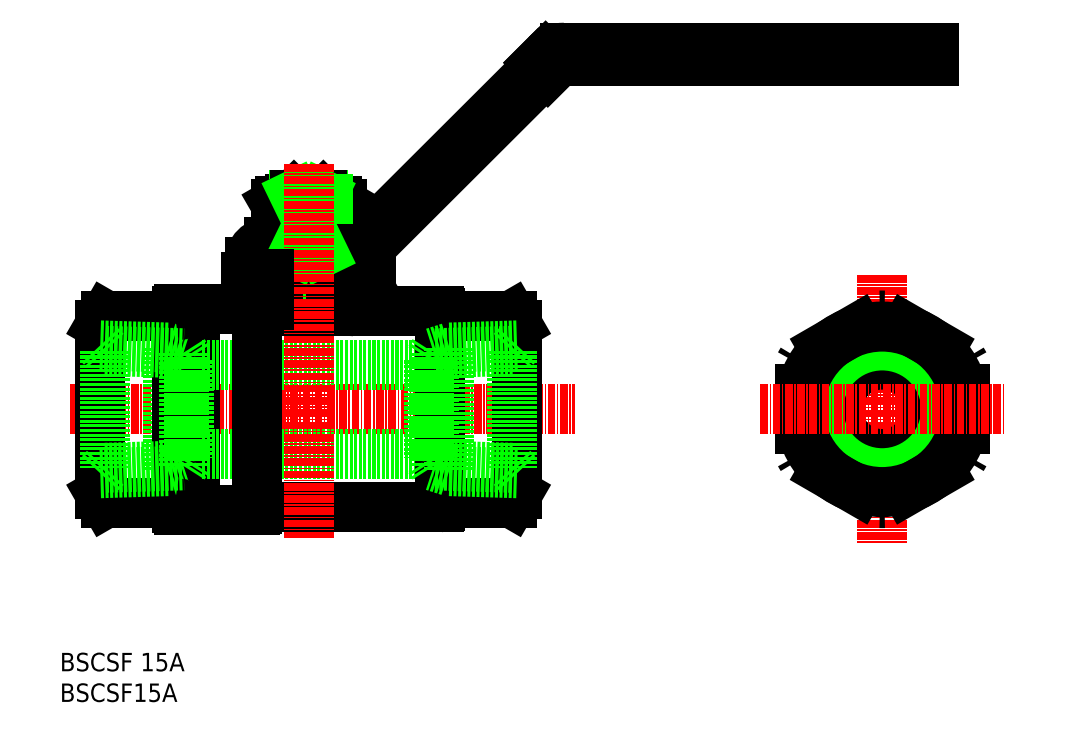
<metadata>
{"format":"dxf","ext":"dxf","renderer":"ezdxf+matplotlib","layout":"modelspace","background":"white","min_lineweight":24,"dpi":150}
</metadata>
<code>
0
SECTION
2
ENTITIES
0
INSERT
8
0
2
*U5
10
0
20
0
30
0
0
INSERT
8
0
2
*U6
10
0
20
0
30
0
0
LINE
8
CENTER
10
1.591
20
47.74
30
0
11
84.09
21
47.74
31
0
0
LINE
8
0
10
22.09
20
64.14
30
0
11
22.09
21
31.34
31
0
0
LINE
8
0
10
74.59
20
61.54
30
0
11
74.59
21
33.94
31
0
0
LINE
8
0
10
6.591
20
61.54
30
0
11
6.591
21
33.94
31
0
0
LINE
8
0
10
21.01
20
55.04
30
0
11
60.17
21
55.04
31
0
0
LINE
8
0
10
21.01
20
40.44
30
0
11
60.17
21
40.44
31
0
0
LINE
8
0
10
74.59
20
61.54
30
0
11
73.73
21
63.04
31
0
0
LINE
8
0
10
74.59
20
33.94
30
0
11
73.73
21
32.44
31
0
0
LINE
8
0
10
6.591
20
33.94
30
0
11
7.457
21
32.44
31
0
0
LINE
8
0
10
6.591
20
61.54
30
0
11
7.457
21
63.04
31
0
0
LINE
8
0
10
7.457
20
63.04
30
0
11
18.79
21
63.04
31
0
0
LINE
8
0
10
7.457
20
32.44
30
0
11
18.79
21
32.44
31
0
0
LINE
8
0
10
19.39
20
64.14
30
0
11
32.09
21
64.14
31
0
0
LINE
8
0
10
19.39
20
31.34
30
0
11
31.81
21
31.34
31
0
0
LINE
8
0
10
7.412
20
57.28
30
0
11
7.412
21
38.2
31
0
0
LINE
8
0
10
17.67
20
57.82
30
0
11
17.67
21
37.66
31
0
0
LINE
8
0
10
19.09
20
63.84
30
0
11
19.09
21
31.64
31
0
0
LINE
8
0
10
20.19
20
57
30
0
11
20.19
21
38.48
31
0
0
LINE
8
0
10
21.01
20
55.71
30
0
11
21.01
21
39.77
31
0
0
LINE
8
0
10
6.588
20
58.17
30
0
11
7.412
21
57.28
31
0
0
LINE
8
0
10
6.588
20
58.17
30
0
11
17.67
21
57.82
31
0
0
LINE
8
0
10
17.61
20
57.82
30
0
11
20.19
21
57
31
0
0
LINE
8
0
10
6.591
20
37.31
30
0
11
17.67
21
37.66
31
0
0
LINE
8
0
10
17.67
20
37.66
30
0
11
20.19
21
38.48
31
0
0
LINE
8
0
10
20.19
20
57
30
0
11
21.01
21
55.71
31
0
0
LINE
8
0
10
20.19
20
38.48
30
0
11
21.01
21
39.77
31
0
0
LINE
8
0
10
62.09
20
63.44
30
0
11
62.09
21
63.34
31
0
0
ARC
8
0
10
31.81
20
31.64
30
0
40
0.3
50
270
51
340.5
0
ARC
8
0
10
32.37
20
31.44
30
0
40
0.3
50
90
51
160.5
0
LINE
8
0
10
32.37
20
31.74
30
0
11
59.79
21
31.74
31
0
0
LINE
8
0
10
59.79
20
31.74
30
0
11
61.79
21
31.74
31
0
0
ARC
8
0
10
62.39
20
63.34
30
0
40
0.3
50
180
51
270
0
ARC
8
0
10
61.79
20
63.44
30
0
40
0.3
50
360
51
90
0
ARC
8
0
10
61.79
20
32.04
30
0
40
0.3
50
270
51
360
0
ARC
8
0
10
62.39
20
32.14
30
0
40
0.3
50
90
51
180
0
LINE
8
0
10
61.79
20
63.74
30
0
11
32.09
21
63.74
31
0
0
LINE
8
0
10
62.39
20
32.44
30
0
11
73.73
21
32.44
31
0
0
LINE
8
0
10
62.09
20
32.14
30
0
11
62.09
21
32.04
31
0
0
LINE
8
0
10
62.39
20
63.04
30
0
11
73.73
21
63.04
31
0
0
LINE
8
0
10
47.09
20
69.84
30
0
11
47.09
21
64.74
31
0
0
LINE
8
0
10
45.09
20
69.84
30
0
11
45.09
21
71.24
31
0
0
LINE
8
0
10
34.09
20
69.84
30
0
11
40.59
21
69.84
31
0
0
LINE
8
0
10
47.09
20
69.84
30
0
11
40.59
21
69.84
31
0
0
LINE
8
0
10
45.59
20
71.24
30
0
11
45.59
21
69.84
31
0
0
LINE
8
0
10
35.59
20
69.84
30
0
11
35.59
21
71.24
31
0
0
LINE
8
0
10
36.09
20
69.84
30
0
11
36.09
21
71.24
31
0
0
LINE
8
0
10
46.19
20
72.79
30
0
11
34.99
21
72.79
31
0
0
LINE
8
0
10
34.99
20
72.79
30
0
11
34.99
21
71.24
31
0
0
LINE
8
0
10
34.99
20
71.24
30
0
11
40.59
21
71.24
31
0
0
LINE
8
0
10
46.19
20
72.79
30
0
11
46.19
21
71.24
31
0
0
LINE
8
0
10
46.19
20
71.24
30
0
11
40.59
21
71.24
31
0
0
LINE
8
0
10
45.09
20
71.24
30
0
11
46.19
21
71.24
31
0
0
LINE
8
0
10
35.59
20
71.24
30
0
11
35.59
21
69.84
31
0
0
LINE
8
0
10
45.59
20
71.24
30
0
11
45.59
21
69.84
31
0
0
LINE
8
0
10
50.79
20
69.34
30
0
11
47.09
21
69.34
31
0
0
LINE
8
0
10
50.79
20
69.34
30
0
11
50.79
21
67.14
31
0
0
LINE
8
0
10
50.79
20
67.14
30
0
11
49.09
21
66.14
31
0
0
LINE
8
0
10
49.09
20
66.14
30
0
11
47.09
21
66.14
31
0
0
LINE
8
0
10
30.39
20
69.34
30
0
11
30.99
21
69.34
31
0
0
LINE
8
0
10
30.39
20
69.34
30
0
11
30.39
21
67.14
31
0
0
LINE
8
0
10
30.39
20
67.14
30
0
11
30.99
21
66.79
31
0
0
LINE
8
0
10
32.09
20
66.14
30
0
11
34.09
21
66.14
31
0
0
LINE
8
0
10
30.99
20
71.84
30
0
11
30.99
21
66.74
31
0
0
LINE
8
0
10
30.99
20
66.74
30
0
11
32.59
21
66.74
31
0
0
LINE
8
0
10
32.59
20
66.74
30
0
11
32.59
21
71.84
31
0
0
LINE
8
0
10
32.59
20
69.34
30
0
11
34.09
21
69.34
31
0
0
LINE
8
0
10
31.07
20
66.74
30
0
11
32.09
21
66.14
31
0
0
LINE
8
0
10
38.19
20
82.74
30
0
11
42.99
21
82.74
31
0
0
LINE
8
0
10
38.19
20
82.74
30
0
11
37.49
21
82.04
31
0
0
LINE
8
0
10
42.99
20
82.74
30
0
11
43.69
21
82.04
31
0
0
ARC
8
0
10
36.54
20
79.49
30
0
40
2.25
50
53.13
51
126.9
0
ARC
8
0
10
36.54
20
78.49
30
0
40
2.25
50
233.1
51
306.9
0
LINE
8
0
10
35.19
20
76.69
30
0
11
35.97
21
76.24
31
0
0
LINE
8
0
10
37.49
20
82.04
30
0
11
38.34
21
82.04
31
0
0
ARC
8
0
10
40.59
20
73.42
30
0
40
8.325
50
71.08
51
108.9
0
ARC
8
0
10
44.64
20
79.49
30
0
40
2.25
50
53.13
51
126.9
0
ARC
8
0
10
44.64
20
78.49
30
0
40
2.25
50
233.1
51
306.9
0
ARC
8
0
10
40.59
20
84.57
30
0
40
8.325
50
251.1
51
288.9
0
LINE
8
0
10
35.19
20
81.29
30
0
11
35.97
21
81.74
31
0
0
LINE
8
0
10
45.99
20
81.29
30
0
11
45.21
21
81.74
31
0
0
LINE
8
0
10
45.99
20
76.69
30
0
11
45.21
21
76.24
31
0
0
LINE
8
0
10
35.97
20
81.74
30
0
11
45.21
21
81.74
31
0
0
LINE
8
0
10
35.97
20
76.24
30
0
11
45.21
21
76.24
31
0
0
LINE
8
0
10
35.97
20
76.24
30
0
11
35.19
21
76.24
31
0
0
LINE
8
0
10
35.19
20
76.24
30
0
11
35.19
21
75.04
31
0
0
LINE
8
0
10
35.19
20
75.04
30
0
11
45.99
21
75.04
31
0
0
LINE
8
0
10
45.99
20
75.04
30
0
11
45.99
21
76.24
31
0
0
LINE
8
0
10
45.99
20
76.24
30
0
11
45.21
21
76.24
31
0
0
LINE
8
0
10
38.19
20
82.74
30
0
11
42.99
21
82.74
31
0
0
LINE
8
0
10
37.49
20
82.04
30
0
11
37.49
21
81.74
31
0
0
LINE
8
0
10
38.19
20
82.74
30
0
11
38.19
21
81.74
31
0
0
LINE
8
0
10
42.99
20
82.74
30
0
11
42.99
21
81.74
31
0
0
LINE
8
0
10
43.69
20
82.04
30
0
11
43.69
21
81.74
31
0
0
LINE
8
0
10
37.89
20
81.29
30
0
11
37.89
21
76.69
31
0
0
LINE
8
0
10
43.29
20
81.29
30
0
11
43.29
21
76.69
31
0
0
LINE
8
0
10
45.99
20
76.69
30
0
11
45.99
21
81.29
31
0
0
LINE
8
0
10
35.19
20
81.29
30
0
11
35.19
21
76.69
31
0
0
LINE
8
0
10
42.99
20
75.04
30
0
11
42.99
21
73.44
31
0
0
LINE
8
0
10
43.69
20
75.04
30
0
11
43.69
21
72.79
31
0
0
LINE
8
0
10
38.19
20
75.04
30
0
11
38.19
21
73.44
31
0
0
LINE
8
0
10
37.49
20
75.04
30
0
11
37.49
21
72.79
31
0
0
ARC
8
0
10
34.19
20
71.84
30
0
40
1.6
50
90
51
180
0
ARC
8
0
10
34.19
20
71.84
30
0
40
3.2
50
90
51
180
0
LINE
8
0
10
34.19
20
75.04
30
0
11
35.19
21
75.04
31
0
0
LINE
8
0
10
37.49
20
73.44
30
0
11
43.69
21
73.44
31
0
0
LINE
8
0
10
34.19
20
75.04
30
0
11
48.53
21
75.04
31
0
0
LINE
8
0
10
34.19
20
73.44
30
0
11
49.19
21
73.44
31
0
0
LINE
8
0
10
40.59
20
75.04
30
0
11
39.9
21
76.24
31
0
0
LINE
8
0
10
40.59
20
76.24
30
0
11
41.28
21
75.04
31
0
0
LINE
8
0
10
49.66
20
75.51
30
0
11
78.28
21
104.1
31
0
0
LINE
8
0
10
50.32
20
73.91
30
0
11
79.41
21
102.9
31
0
0
LINE
8
0
10
79.25
20
105.5
30
0
11
78.07
21
104.3
31
0
0
LINE
8
0
10
79.62
20
102.7
30
0
11
78.07
21
104.3
31
0
0
ARC
8
0
10
48.53
20
76.64
30
0
40
1.6
50
270
51
314.9
0
ARC
8
0
10
82.4
20
102.2
30
0
40
2.3
50
90
51
134.9
0
ARC
8
0
10
49.19
20
75.04
30
0
40
1.6
50
270
51
314.9
0
ARC
8
0
10
82.36
20
102.3
30
0
40
4.4
50
90
51
134.9
0
LINE
8
0
10
79.62
20
102.7
30
0
11
80.78
21
103.9
31
0
0
LINE
8
0
10
82.36
20
106.7
30
0
11
142.6
21
106.7
31
0
0
LINE
8
0
10
142.6
20
106.7
30
0
11
142.6
21
104.5
31
0
0
LINE
8
0
10
142.6
20
104.5
30
0
11
82.4
21
104.5
31
0
0
ARC
8
0
10
18.79
20
63.34
30
0
40
0.3
50
270
51
360
0
ARC
8
0
10
19.39
20
63.84
30
0
40
0.3
50
90
51
180
0
ARC
8
0
10
18.79
20
32.14
30
0
40
0.3
50
0
51
90
0
ARC
8
0
10
19.39
20
31.64
30
0
40
0.3
50
180
51
270
0
ARC
8
0
10
48.09
20
64.74
30
0
40
1
50
180
51
270
0
LINE
8
0
10
30.99
20
69.34
30
0
11
32.59
21
69.34
31
0
0
LINE
8
CENTER
10
134.2
20
69.68
30
0
11
134.2
21
25.8
31
0
0
CIRCLE
8
0
10
134.2
20
47.74
30
0
40
7.3
0
CIRCLE
8
0
10
134.2
20
47.74
30
0
40
9.541
0
CIRCLE
8
0
10
134.2
20
47.74
30
0
40
10.43
0
CIRCLE
8
0
10
134.2
20
47.74
30
0
40
13.5
0
ARC
8
0
10
134.2
20
47.74
30
0
40
15.3
50
208.6
51
211.4
0
POLYLINE
8
0
66
     1
10
0
20
0
30
0
0
VERTEX
8
0
10
120.7
20
55.06
30
0
0
VERTEX
8
0
10
120.7
20
40.42
30
0
0
SEQEND
8
0
0
ARC
8
0
10
134.2
20
47.74
30
0
40
15.3
50
268.6
51
271.4
0
ARC
8
0
10
134.2
20
47.74
30
0
40
15.3
50
328.6
51
331.4
0
ARC
8
0
10
134.2
20
47.74
30
0
40
15.3
50
28.58
51
31.42
0
ARC
8
0
10
134.2
20
47.74
30
0
40
15.3
50
88.58
51
91.42
0
ARC
8
0
10
134.2
20
47.74
30
0
40
15.3
50
148.6
51
151.4
0
POLYLINE
8
0
66
     1
10
0
20
0
30
0
0
VERTEX
8
0
10
133.8
20
63.04
30
0
0
VERTEX
8
0
10
121.1
20
55.72
30
0
0
SEQEND
8
0
0
POLYLINE
8
0
66
     1
10
0
20
0
30
0
0
VERTEX
8
0
10
147.2
20
55.72
30
0
0
VERTEX
8
0
10
134.6
20
63.04
30
0
0
SEQEND
8
0
0
POLYLINE
8
0
66
     1
10
0
20
0
30
0
0
VERTEX
8
0
10
121.1
20
39.76
30
0
0
VERTEX
8
0
10
133.8
20
32.44
30
0
0
SEQEND
8
0
0
POLYLINE
8
0
66
     1
10
0
20
0
30
0
0
VERTEX
8
0
10
134.6
20
32.44
30
0
0
VERTEX
8
0
10
147.2
20
39.76
30
0
0
SEQEND
8
0
0
POLYLINE
8
0
66
     1
10
0
20
0
30
0
0
VERTEX
8
0
10
147.6
20
40.42
30
0
0
VERTEX
8
0
10
147.6
20
55.06
30
0
0
SEQEND
8
0
0
LINE
8
0
10
38.34
20
82.74
30
0
11
38.34
21
81.74
31
0
0
LINE
8
0
10
42.84
20
82.74
30
0
11
42.84
21
81.74
31
0
0
LINE
8
0
10
38.34
20
75.04
30
0
11
38.34
21
73.44
31
0
0
LINE
8
0
10
42.84
20
75.04
30
0
11
42.84
21
73.44
31
0
0
LINE
8
0
10
38.34
20
73.44
30
0
11
39.12
21
75.04
31
0
0
LINE
8
0
10
42.36
20
81.74
30
0
11
42.84
21
82.74
31
0
0
LINE
8
0
10
38.34
20
82.74
30
0
11
38.83
21
81.74
31
0
0
LINE
8
0
10
42.07
20
75.04
30
0
11
42.84
21
73.44
31
0
0
LINE
8
0
10
42.84
20
82.04
30
0
11
43.69
21
82.04
31
0
0
LINE
8
CENTER
10
114.3
20
47.74
30
0
11
154
21
47.74
31
0
0
LINE
8
CENTER
10
40.59
20
87.74
30
0
11
40.59
21
26.74
31
0
0
LINE
8
0
10
62.09
20
32.14
30
0
11
62.09
21
63.34
31
0
0
LINE
8
0
10
32.09
20
64.14
30
0
11
32.09
21
31.54
31
0
0
LINE
8
0
10
34.09
20
69.84
30
0
11
34.09
21
64.74
31
0
0
ARC
8
0
10
33.09
20
64.74
30
0
40
1
50
270
51
7e-15
0
LINE
8
0
10
7.412
20
57.28
30
0
11
20.18
21
56.88
31
0
0
LINE
8
0
10
6.588
20
37.31
30
0
11
7.412
21
38.2
31
0
0
LINE
8
0
10
7.412
20
38.2
30
0
11
20.18
21
38.6
31
0
0
LINE
8
0
10
73.77
20
57.28
30
0
11
73.77
21
38.2
31
0
0
LINE
8
0
10
63.51
20
57.82
30
0
11
63.51
21
37.66
31
0
0
LINE
8
0
10
60.99
20
57
30
0
11
60.99
21
38.48
31
0
0
LINE
8
0
10
60.17
20
55.71
30
0
11
60.17
21
39.77
31
0
0
LINE
8
0
10
74.6
20
58.17
30
0
11
73.77
21
57.28
31
0
0
LINE
8
0
10
74.6
20
58.17
30
0
11
63.51
21
57.82
31
0
0
LINE
8
0
10
63.57
20
57.82
30
0
11
60.99
21
57
31
0
0
LINE
8
0
10
74.59
20
37.31
30
0
11
63.51
21
37.66
31
0
0
LINE
8
0
10
63.51
20
37.66
30
0
11
60.99
21
38.48
31
0
0
LINE
8
0
10
60.99
20
57
30
0
11
60.17
21
55.71
31
0
0
LINE
8
0
10
60.99
20
38.48
30
0
11
60.17
21
39.77
31
0
0
LINE
8
0
10
73.77
20
57.28
30
0
11
61
21
56.88
31
0
0
LINE
8
0
10
74.6
20
37.31
30
0
11
73.77
21
38.2
31
0
0
LINE
8
0
10
73.77
20
38.2
30
0
11
61
21
38.6
31
0
0
ENDSEC
0
EOF

</code>
